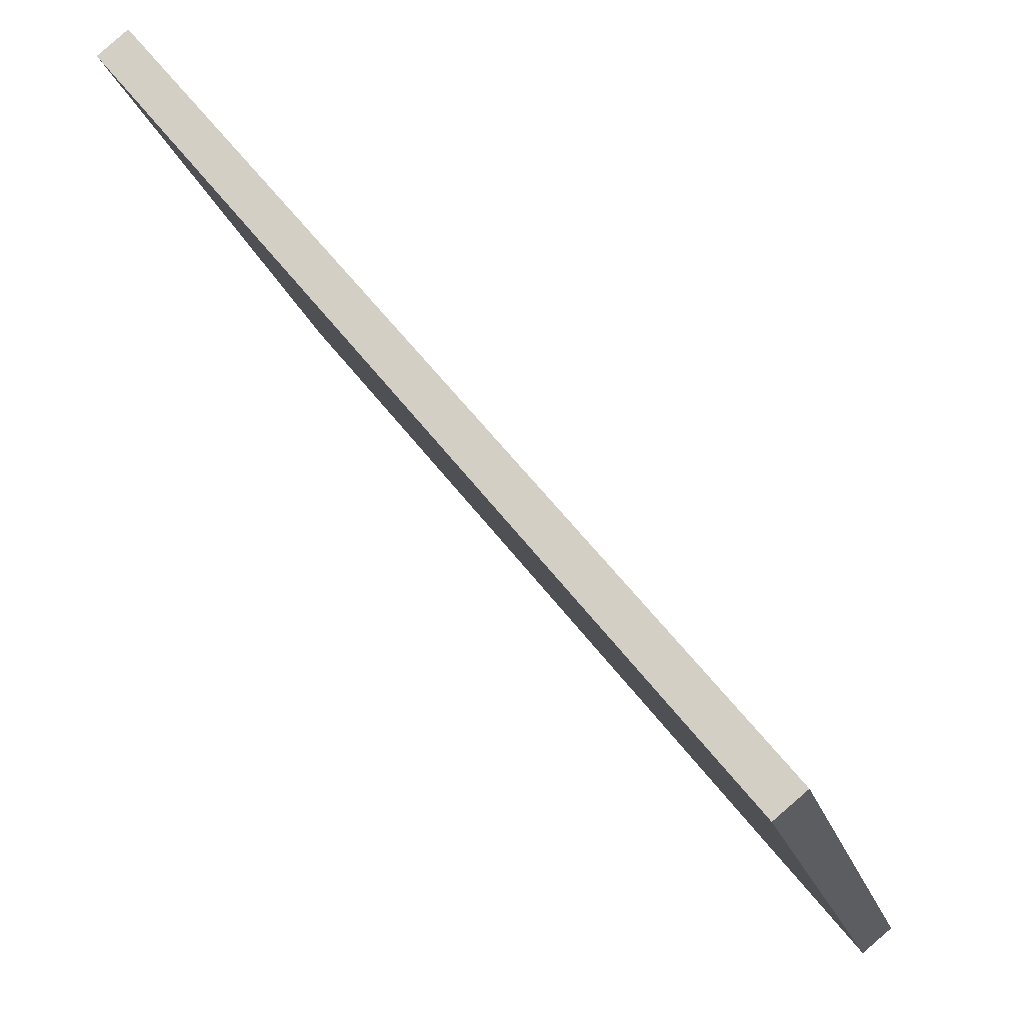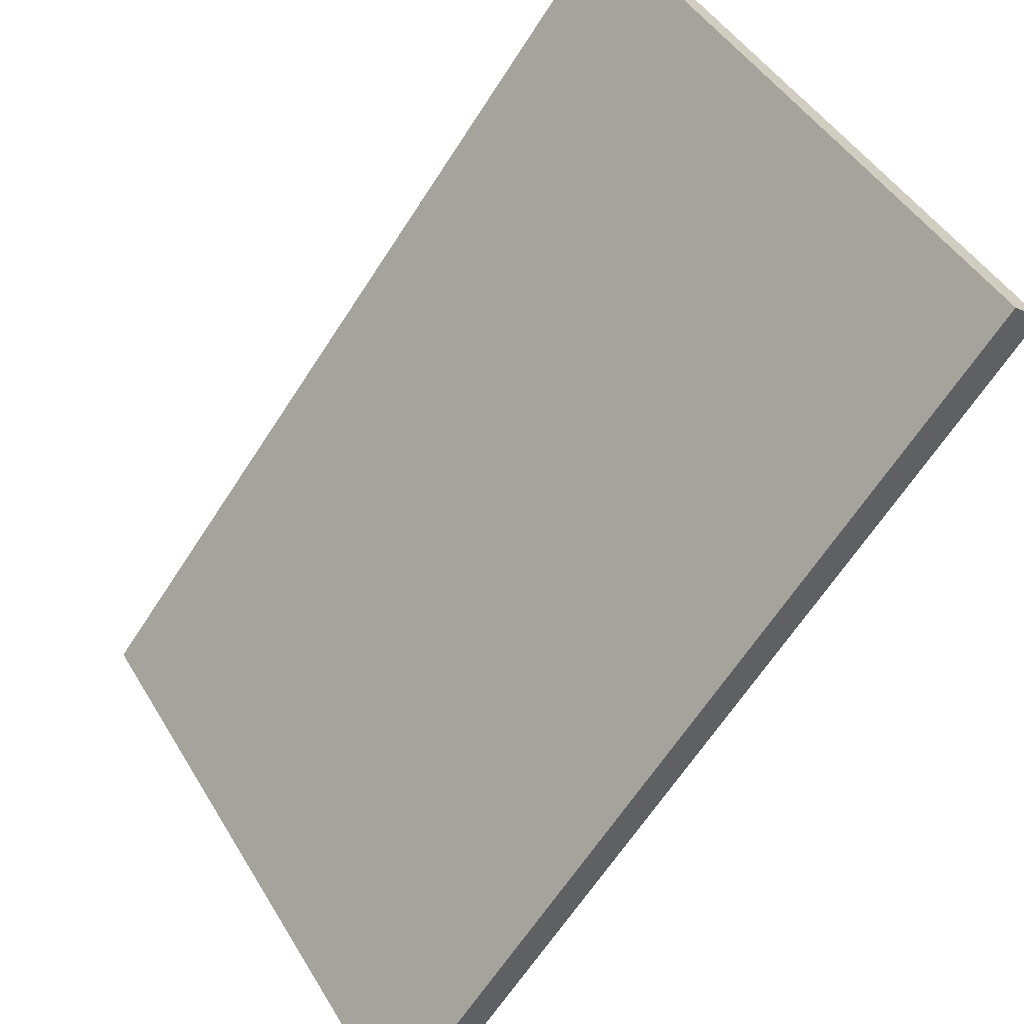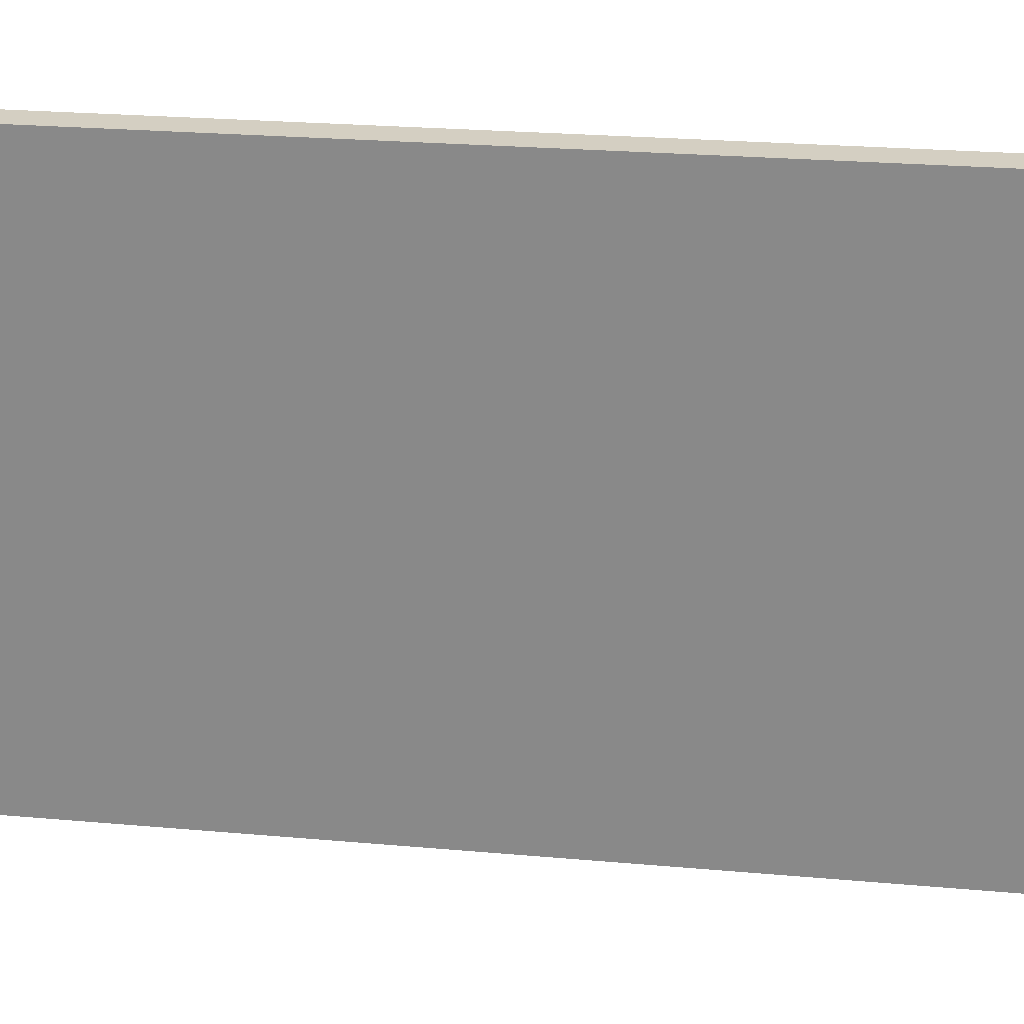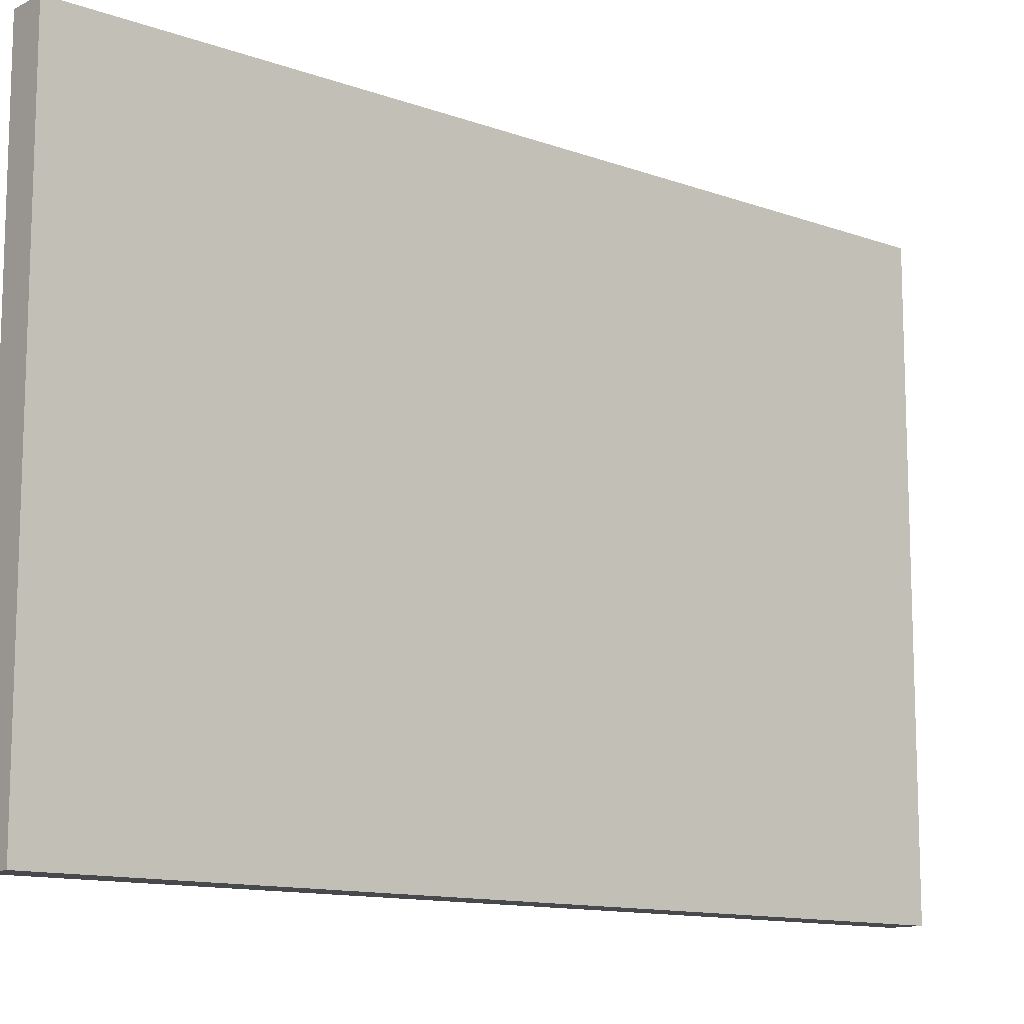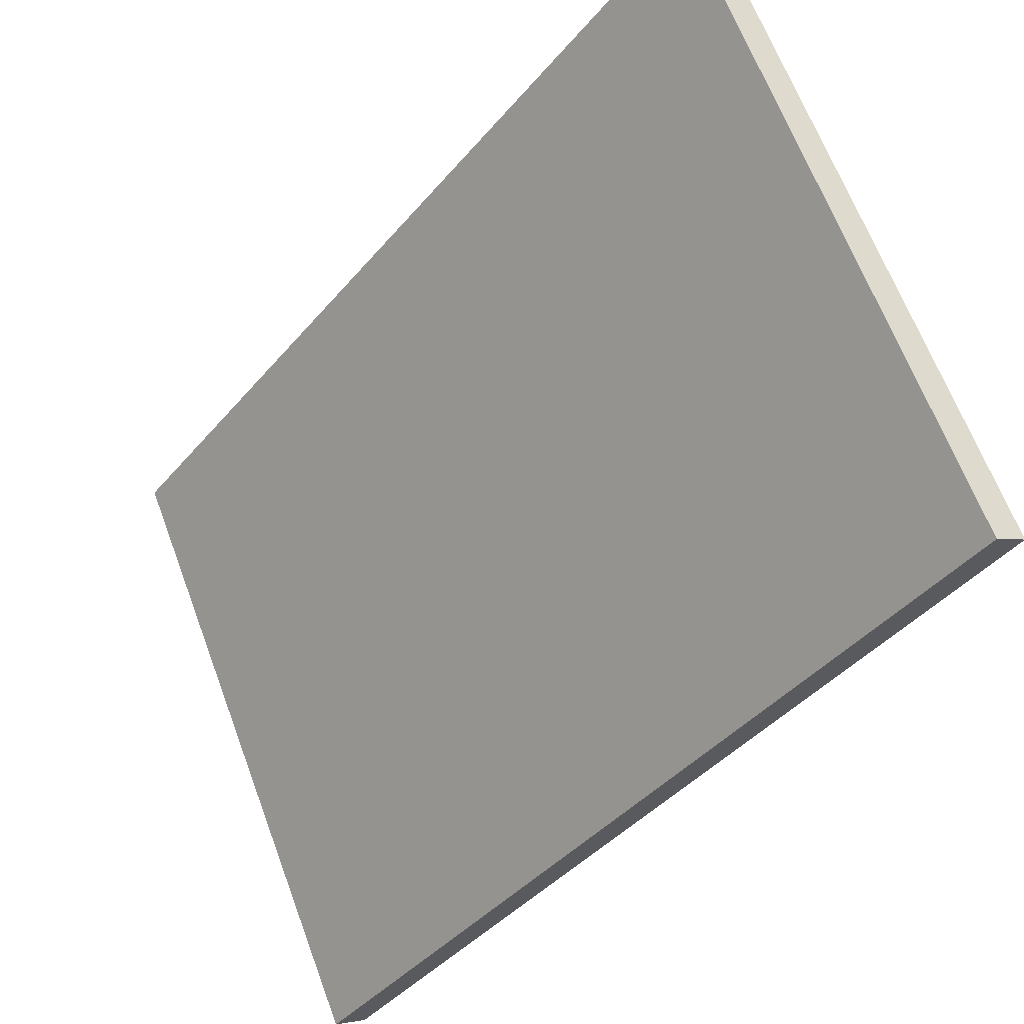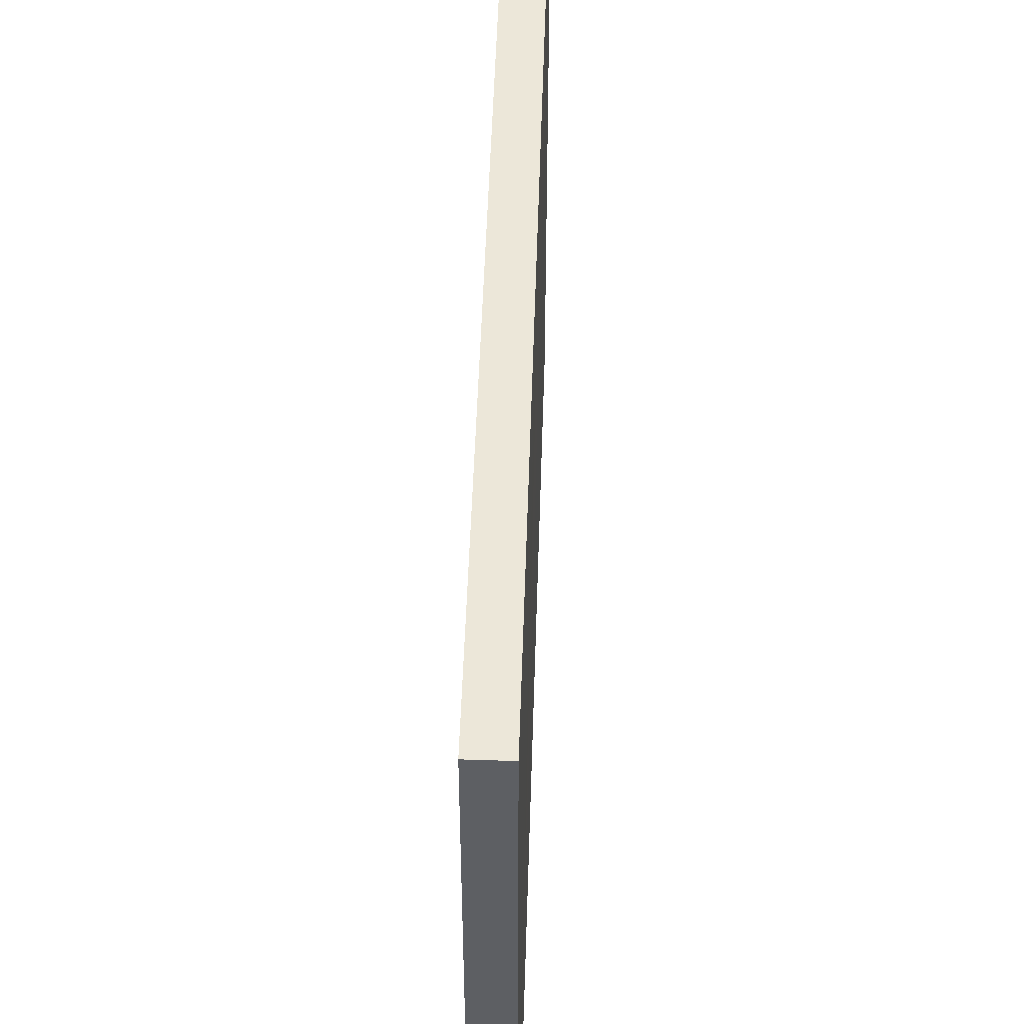
<metadata>
{"format":"obj","ext":"obj","renderer":"f3d","projection":"perspective","resolution":1024,"background":"white","views":[{"elev":-19.5,"azim":14.0,"up":"+Z"},{"elev":46.0,"azim":150.6,"up":"+Z"},{"elev":25.4,"azim":59.4,"up":"+Y"},{"elev":-12.1,"azim":-169.3,"up":"+Y"},{"elev":64.8,"azim":159.6,"up":"+Z"},{"elev":49.9,"azim":143.1,"up":"+Y"}]}
</metadata>
<code>
v  0.483 10.54 0.387
v  3.483 10.54 -4.351
v  0 10.54 6.455e-16
v  10.21 10.54 -11.76
v  5.134 10.54 -6.414
v  5.219 10.54 -6.52
v  9.08 10.54 -11.34
v  9.727 10.54 -12.15
v  9.727 7.441e-16 -12.15
v  9.08 6.946e-16 -11.34
v  3.483 2.664e-16 -4.351
v  0 0 0
v  5.219 3.992e-16 -6.52
v  5.134 3.927e-16 -6.414
v  0.483 -2.37e-17 0.387
v  10.21 7.202e-16 -11.76
g defaultobject
f 1 2 3
f 2 1 4
f 2 4 5
f 5 4 6
f 6 4 7
f 7 4 8
f 9 7 8
f 7 9 6
f 6 9 5
f 5 9 2
f 2 9 3
f 3 9 10
f 3 10 11
f 3 11 12
f 11 10 13
f 11 13 14
f 12 1 3
f 1 12 15
f 15 4 1
f 4 15 16
f 16 8 4
f 8 16 9
f 12 16 15
f 16 12 11
f 16 11 14
f 16 14 13
f 16 13 10
f 16 10 9

</code>
